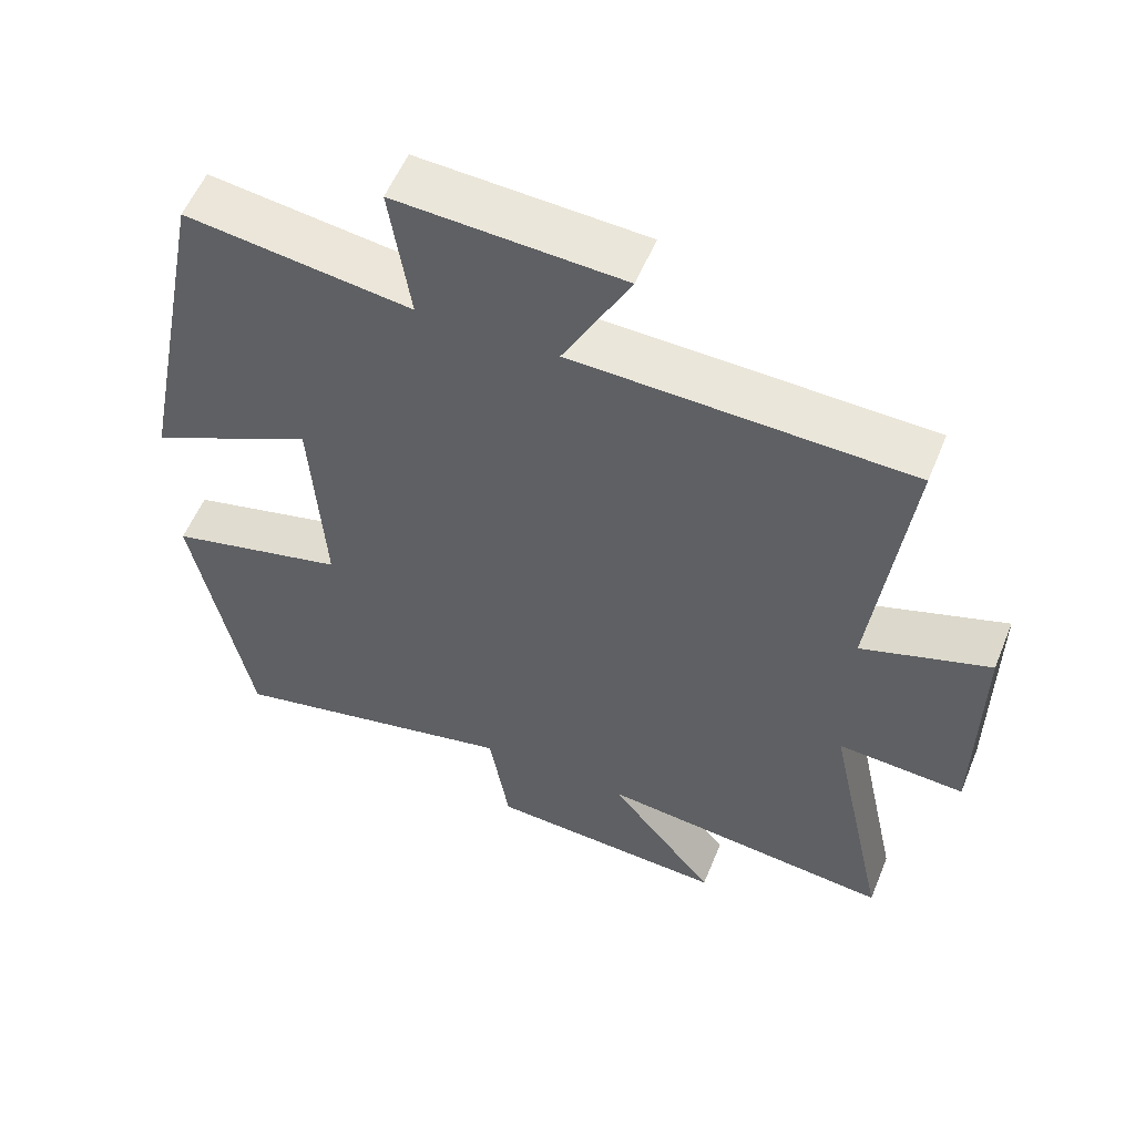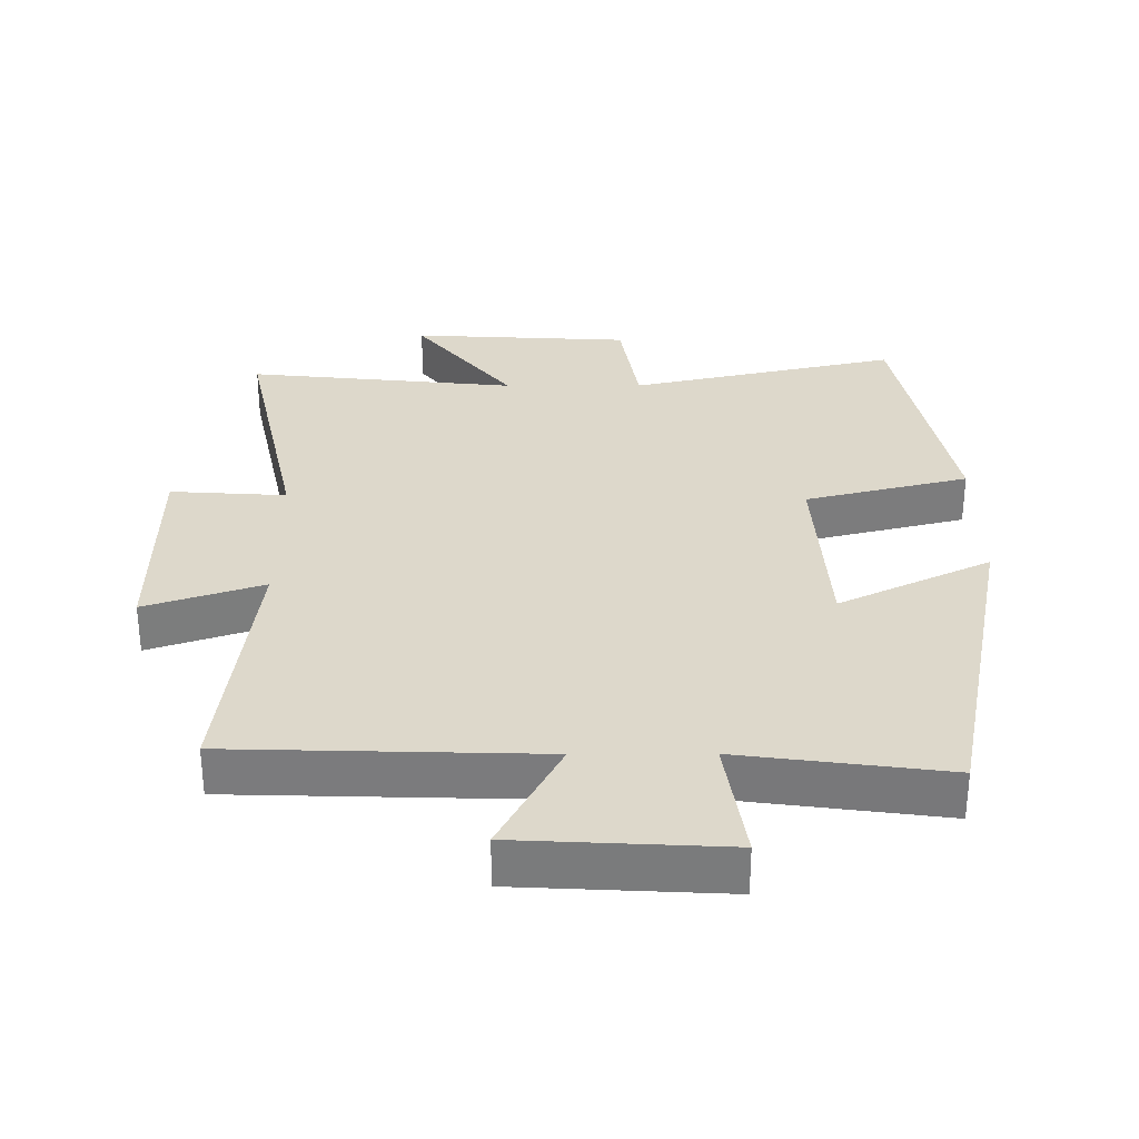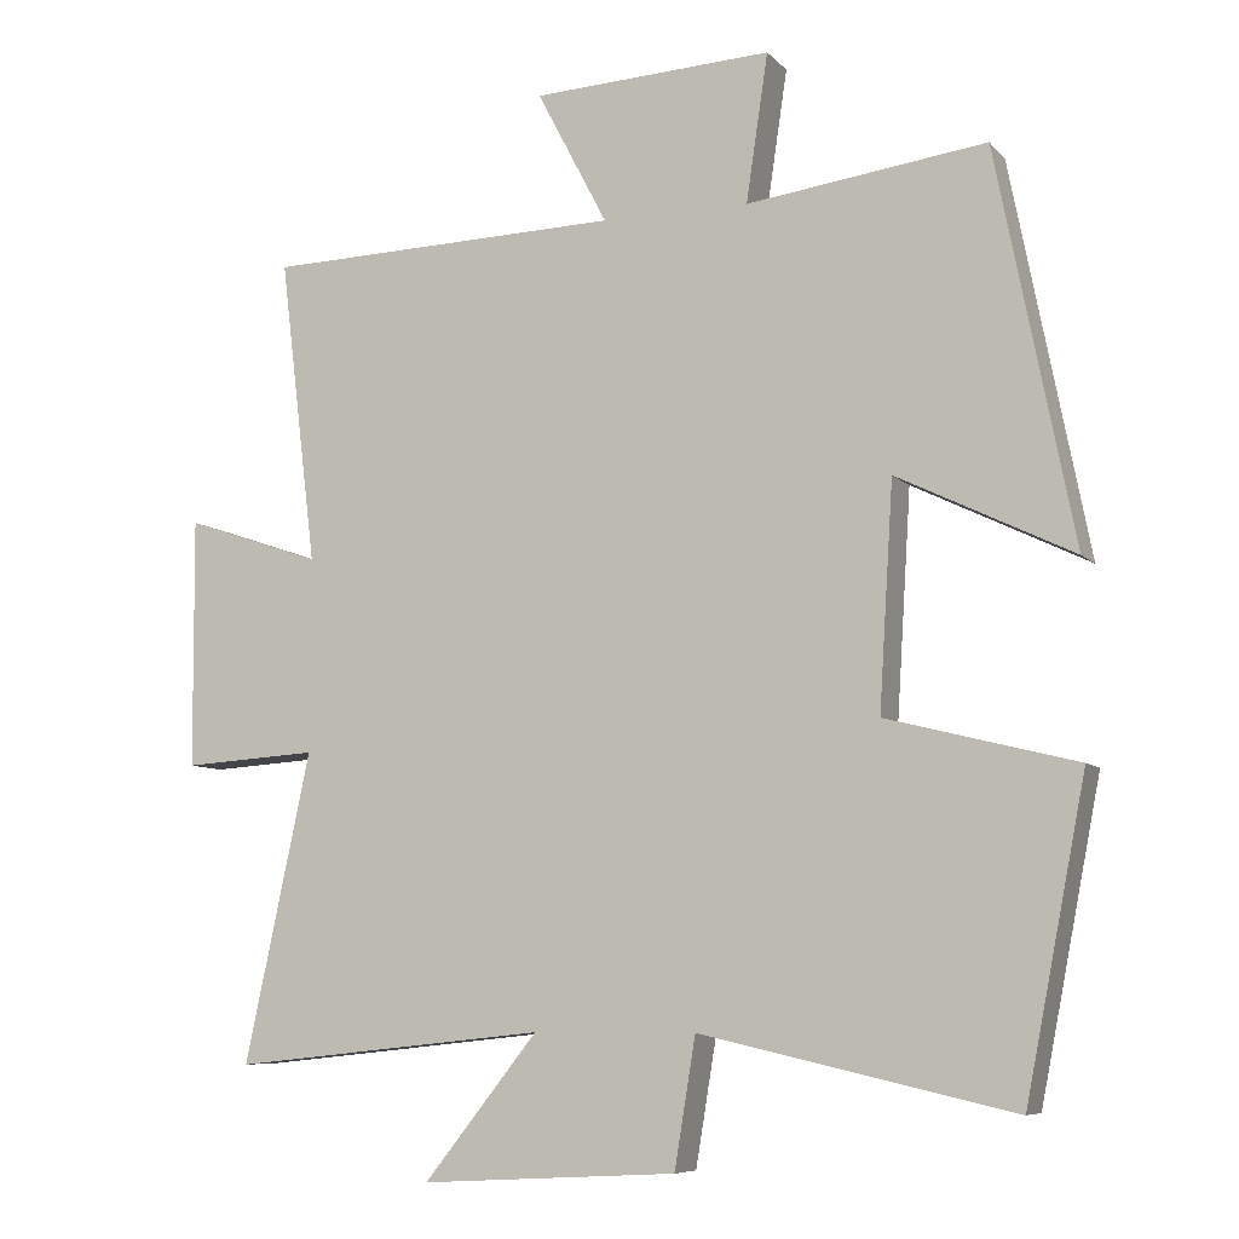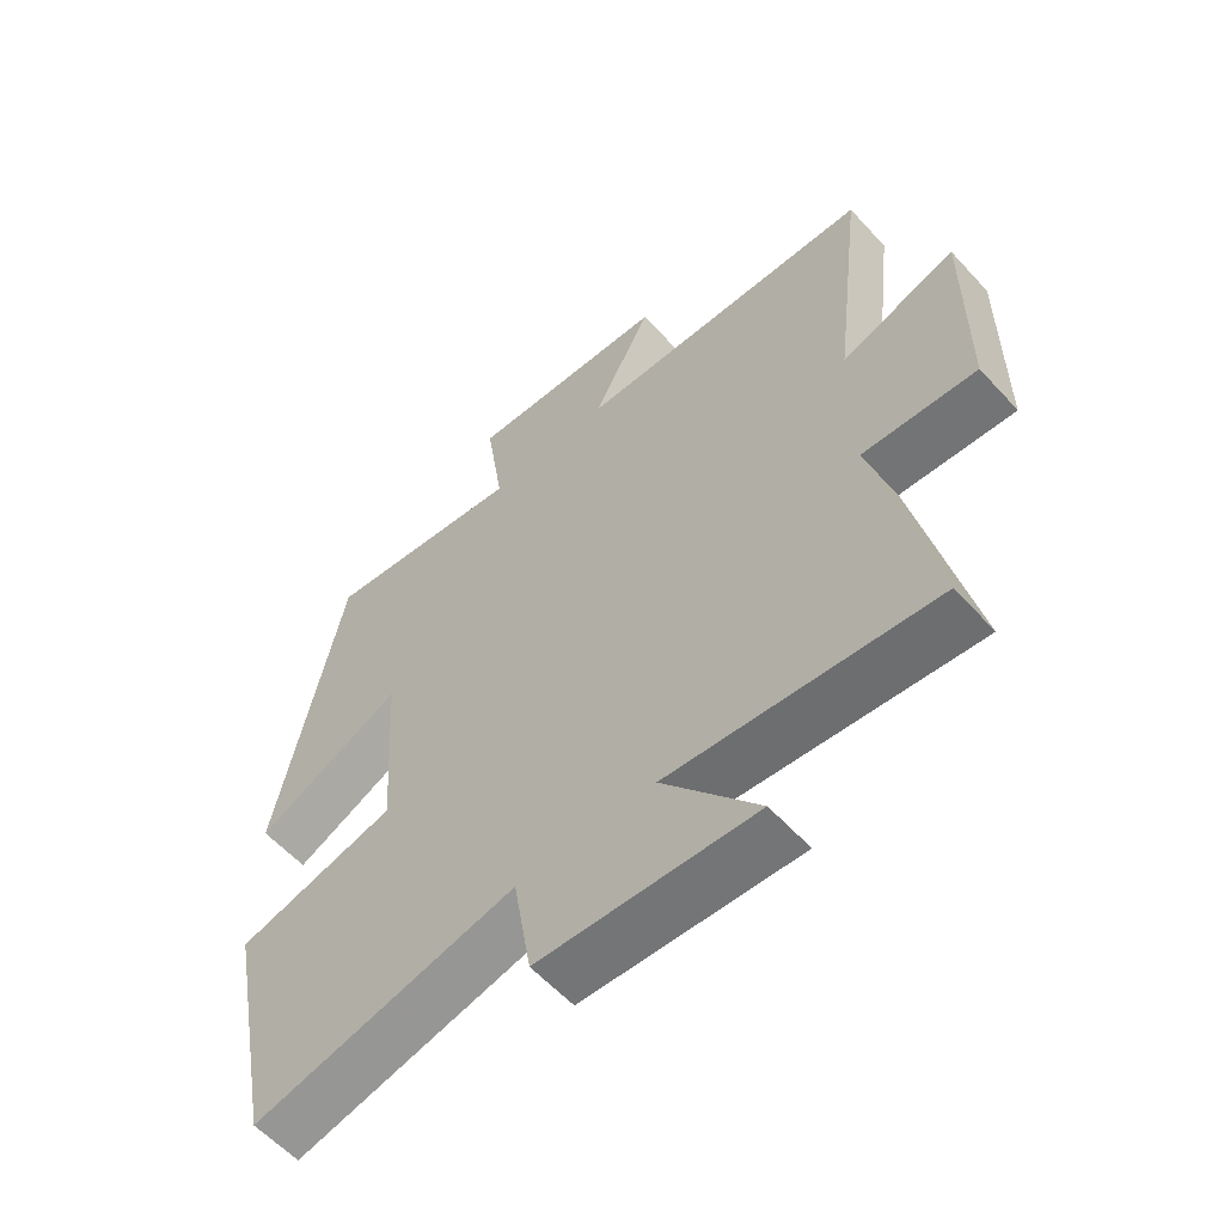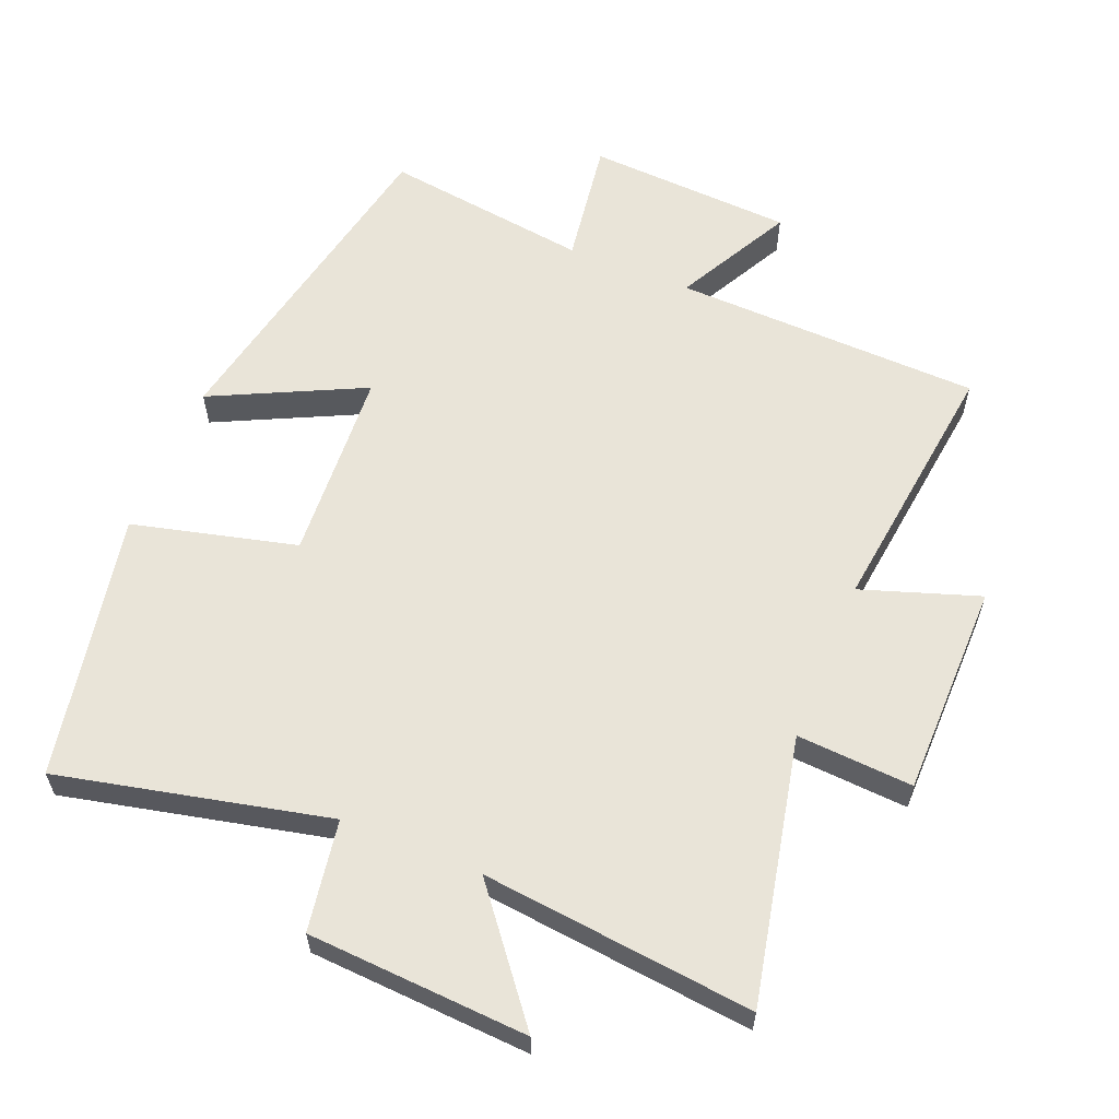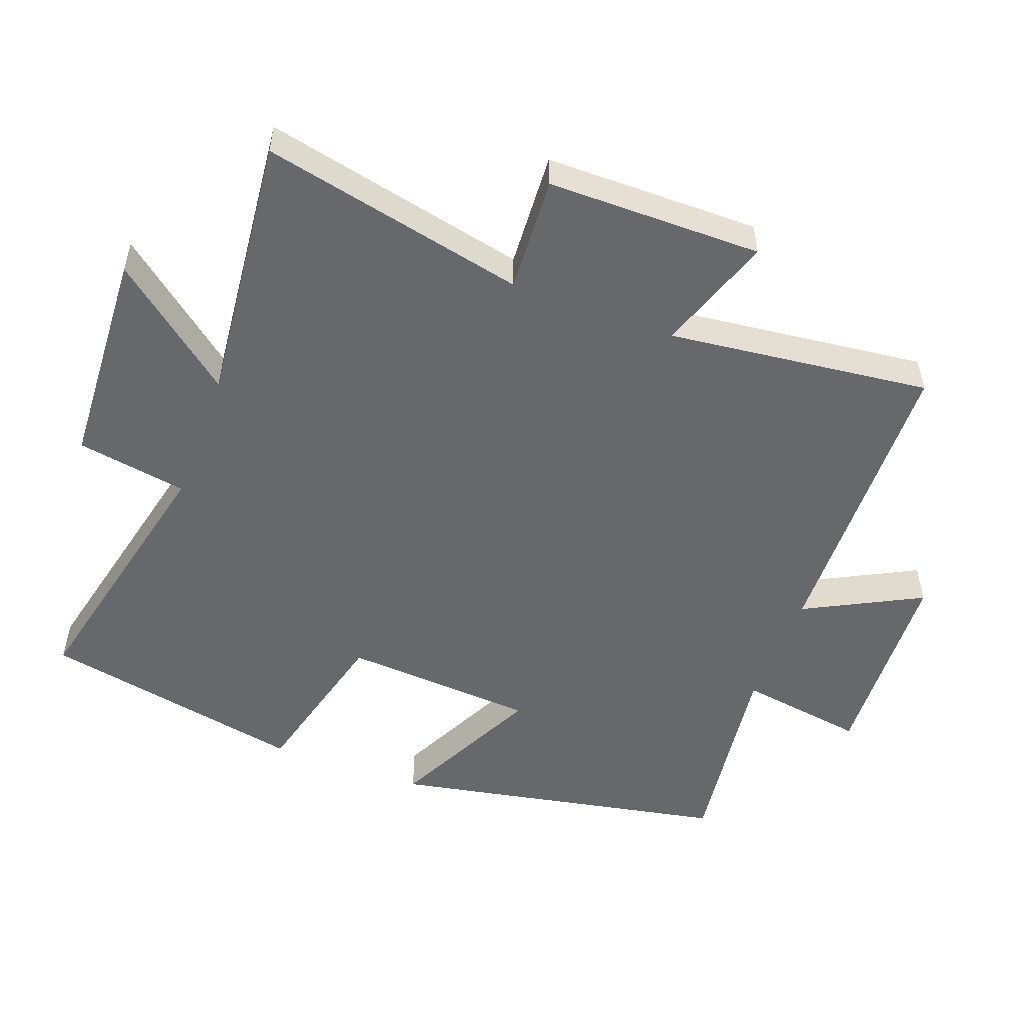
<metadata>
{"format":"obj","ext":"obj","renderer":"f3d","projection":"perspective","resolution":1024,"background":"white","views":[{"elev":56.1,"azim":-157.9,"up":"+Z"},{"elev":31.3,"azim":-0.2,"up":"+Y"},{"elev":-7.7,"azim":22.9,"up":"+Z"},{"elev":-58.8,"azim":-138.0,"up":"+Z"},{"elev":60.0,"azim":-157.7,"up":"+Y"},{"elev":-52.4,"azim":-110.6,"up":"+Y"}]}
</metadata>
<code>
v 0.401 0.07 0.541
v 0.5 0.07 0.042
v 0.276 0.07 0.151
v 0.258 0.07 -0.135
v 0.5 0.07 -0.196
v 0.423 0.07 -0.59
v 0.025 0.07 -0.5
v -0.002 0.07 -0.664
v -0.328 0.07 -0.682
v -0.183 0.07 -0.5
v -0.584 0.07 -0.542
v -0.5 0.07 -0.15
v -0.672 0.07 -0.161
v -0.674 0.07 0.157
v -0.5 0.07 0.098
v -0.547 0.07 0.487
v -0.092 0.07 0.5
v -0.182 0.07 0.672
v 0.124 0.07 0.688
v 0.096 0.07 0.5
v 0.401 0 0.541
v 0.5 0 0.042
v 0.276 0 0.151
v 0.258 0 -0.135
v 0.5 0 -0.196
v 0.423 0 -0.59
v 0.025 0 -0.5
v -0.002 0 -0.664
v -0.328 0 -0.682
v -0.183 0 -0.5
v -0.584 0 -0.542
v -0.5 0 -0.15
v -0.672 0 -0.161
v -0.674 0 0.157
v -0.5 0 0.098
v -0.547 0 0.487
v -0.092 0 0.5
v -0.182 0 0.672
v 0.124 0 0.688
v 0.096 0 0.5
f 17 18 19 20
f 15 16 17 20
f 15 20 1
f 12 13 14 15
f 12 15 1
f 10 11 12 1
f 7 8 9 10
f 7 10 1
f 4 5 6 7
f 3 4 7
f 3 7 1
f 1 2 3
f 40 39 38 37
f 40 37 36 35
f 21 40 35
f 35 34 33 32
f 21 35 32
f 21 32 31 30
f 30 29 28 27
f 21 30 27
f 27 26 25 24
f 27 24 23
f 21 27 23
f 23 22 21
f 1 21 22 2
f 2 22 23 3
f 3 23 24 4
f 4 24 25 5
f 5 25 26 6
f 6 26 27 7
f 7 27 28 8
f 8 28 29 9
f 9 29 30 10
f 10 30 31 11
f 11 31 32 12
f 12 32 33 13
f 13 33 34 14
f 14 34 35 15
f 15 35 36 16
f 16 36 37 17
f 17 37 38 18
f 18 38 39 19
f 19 39 40 20
f 20 40 21 1

</code>
